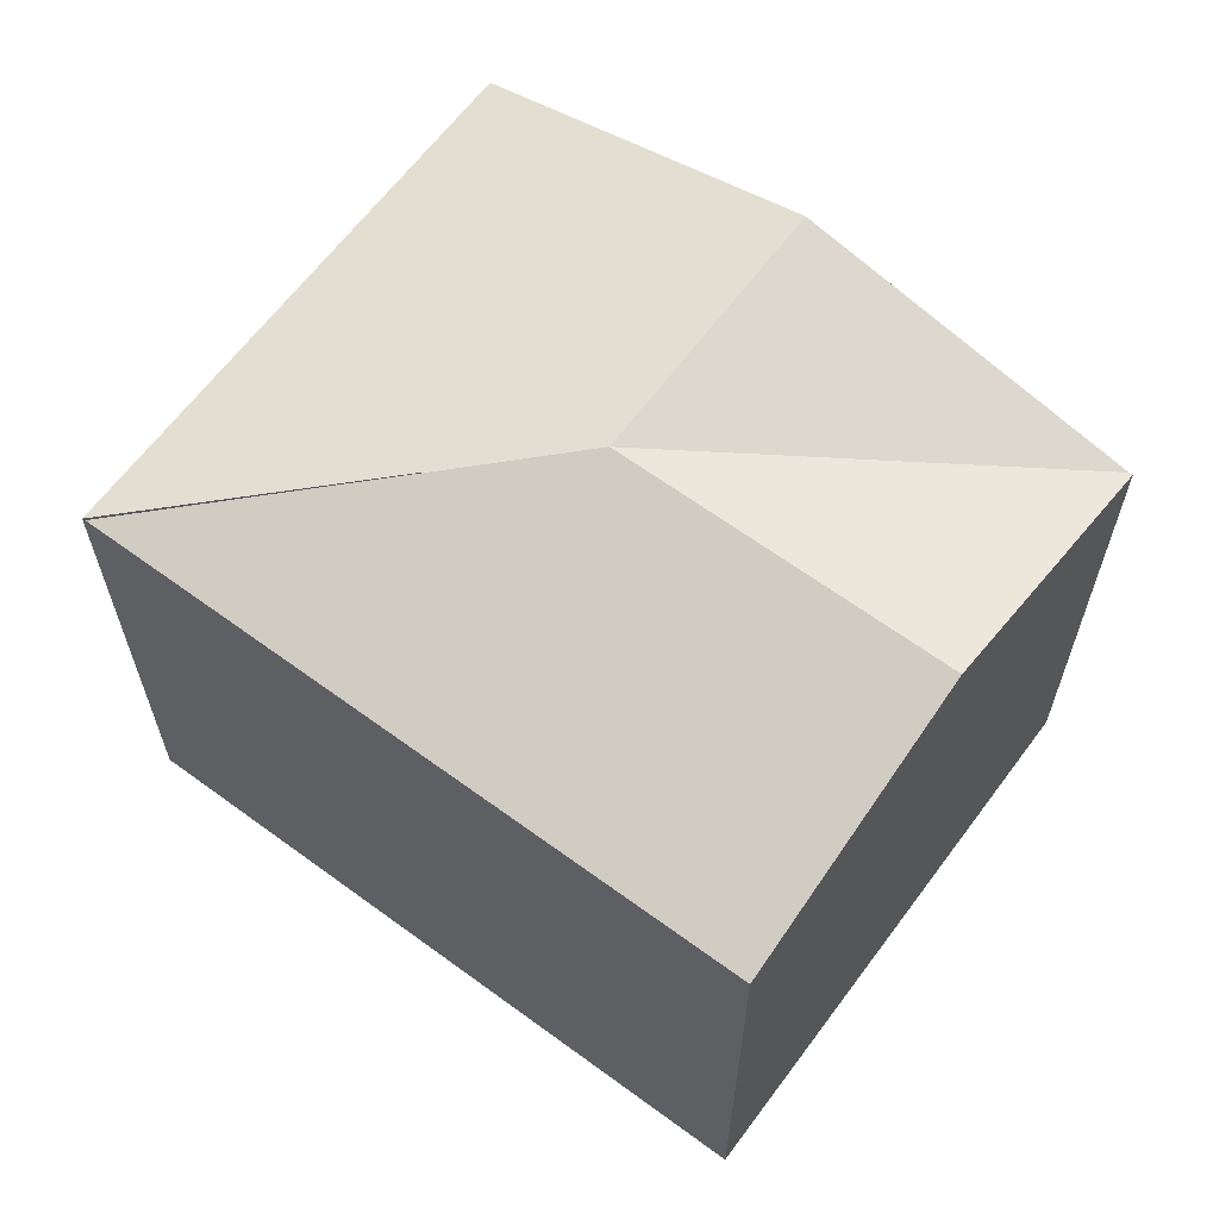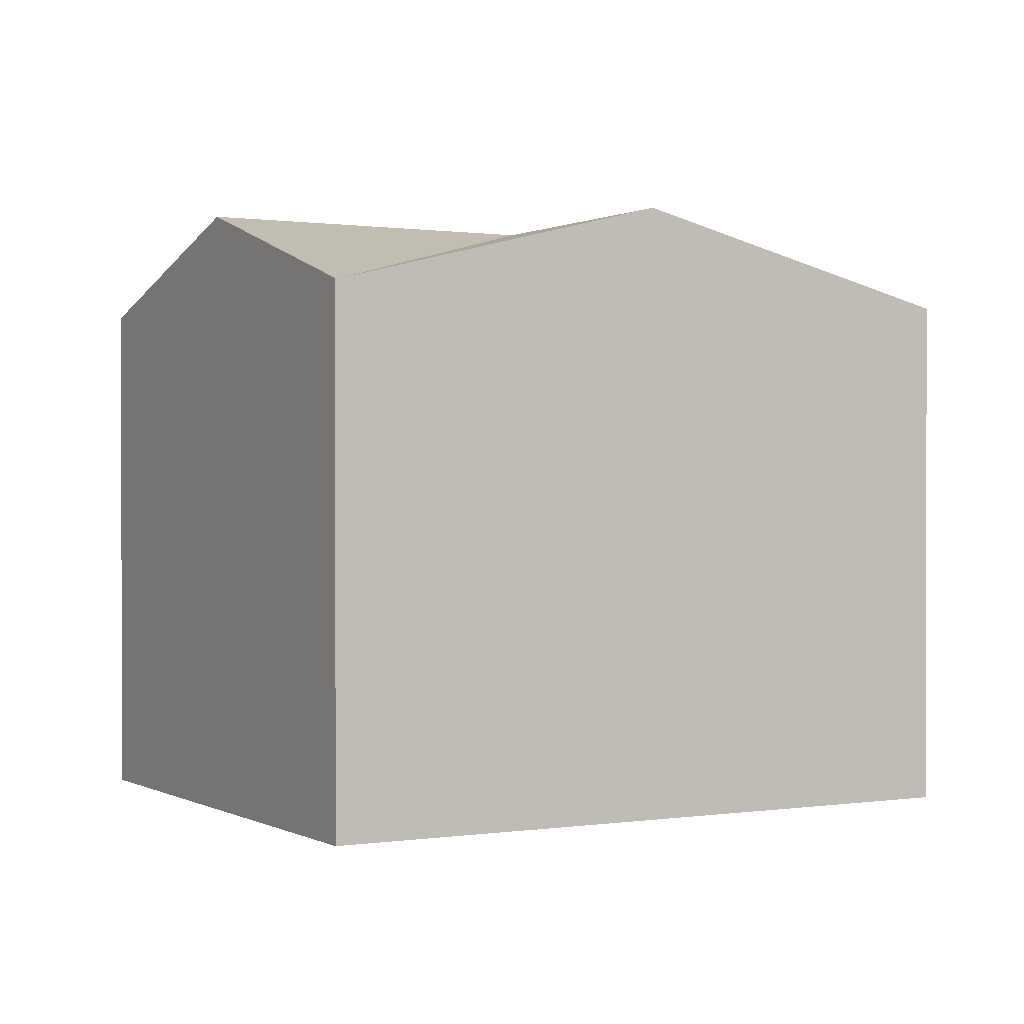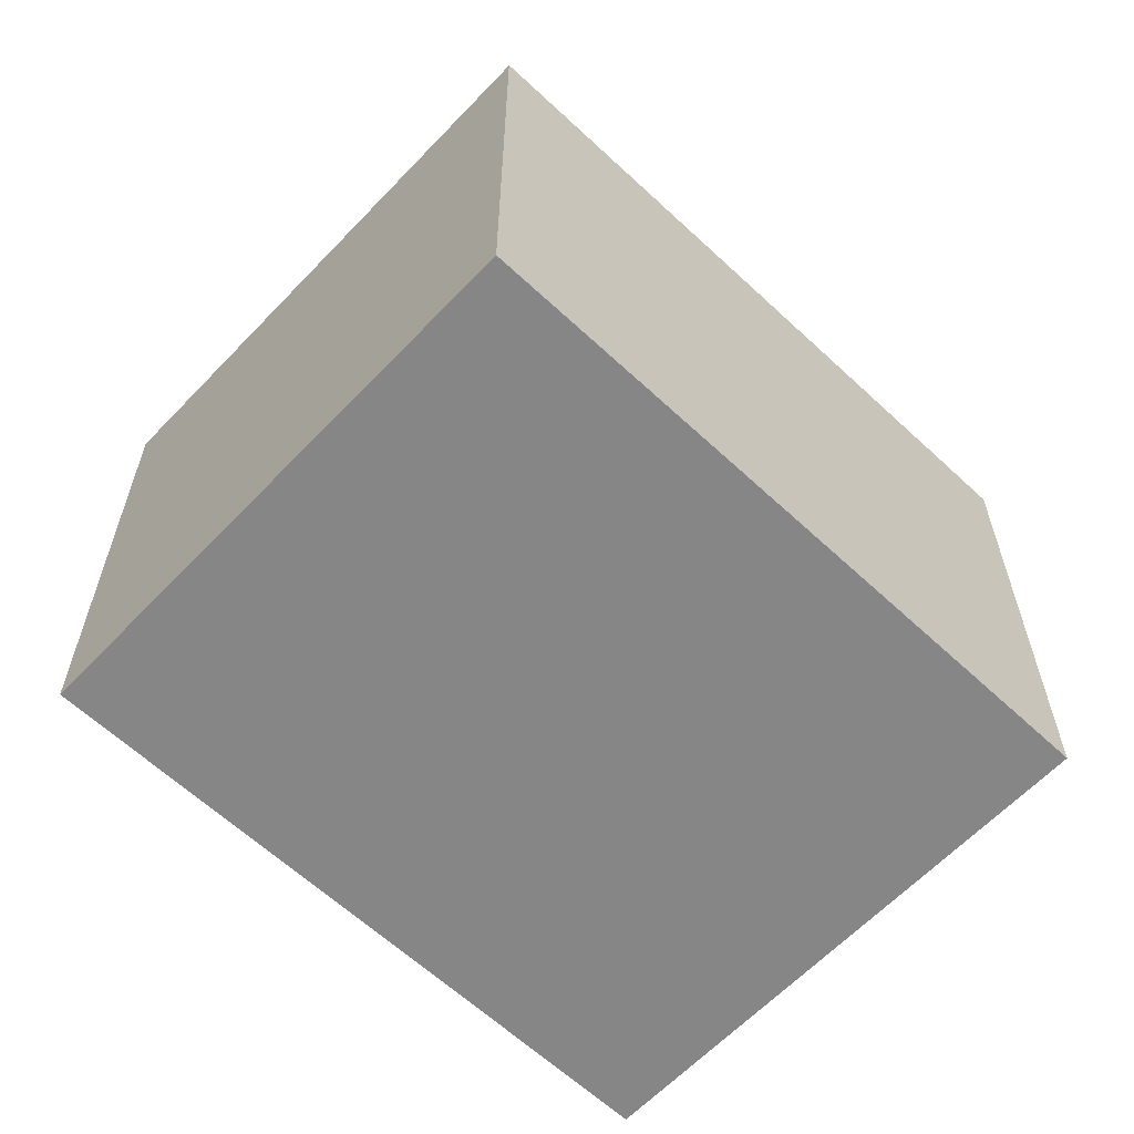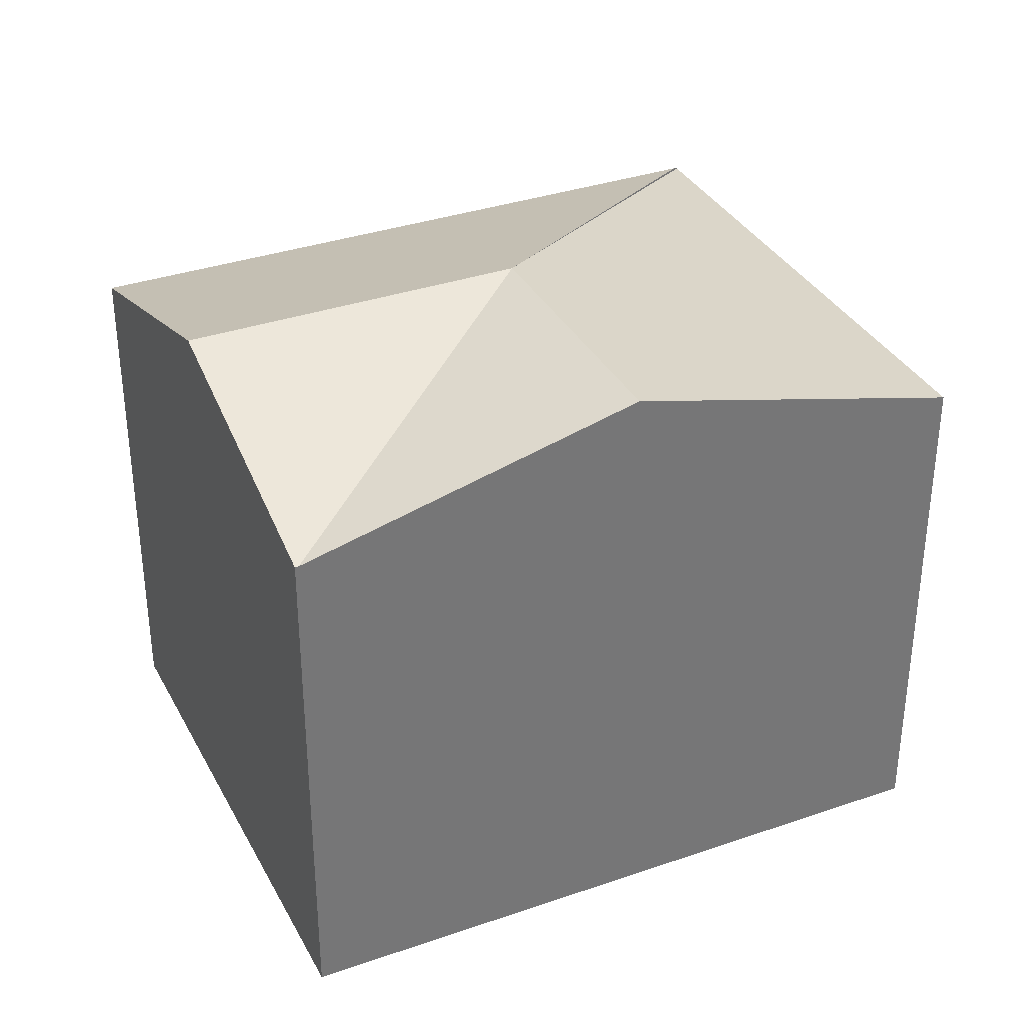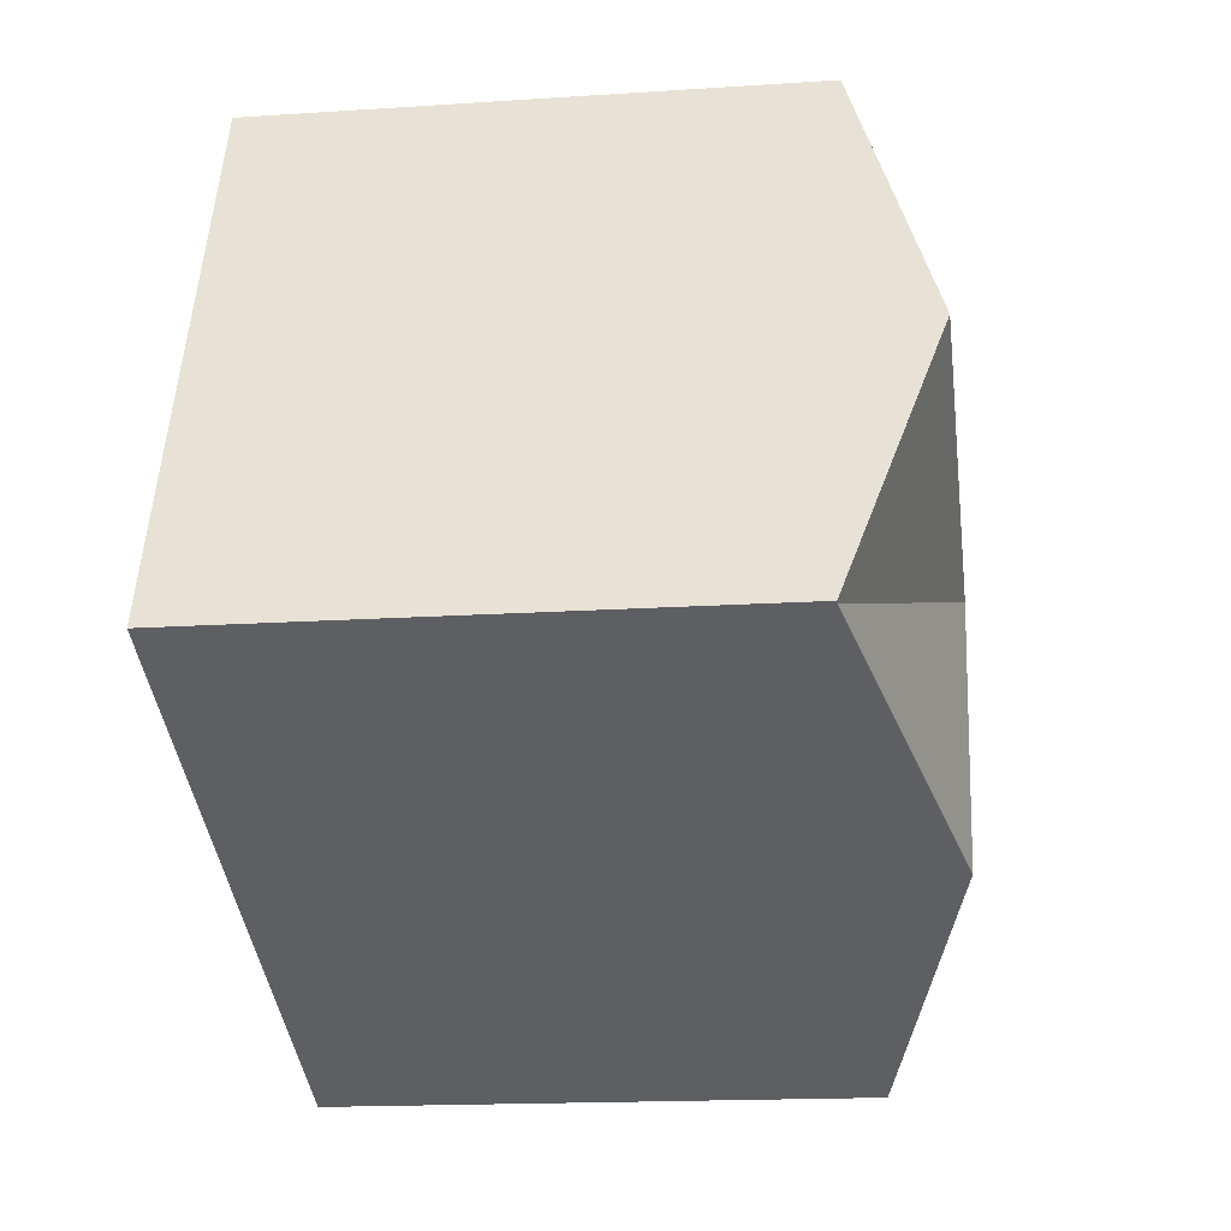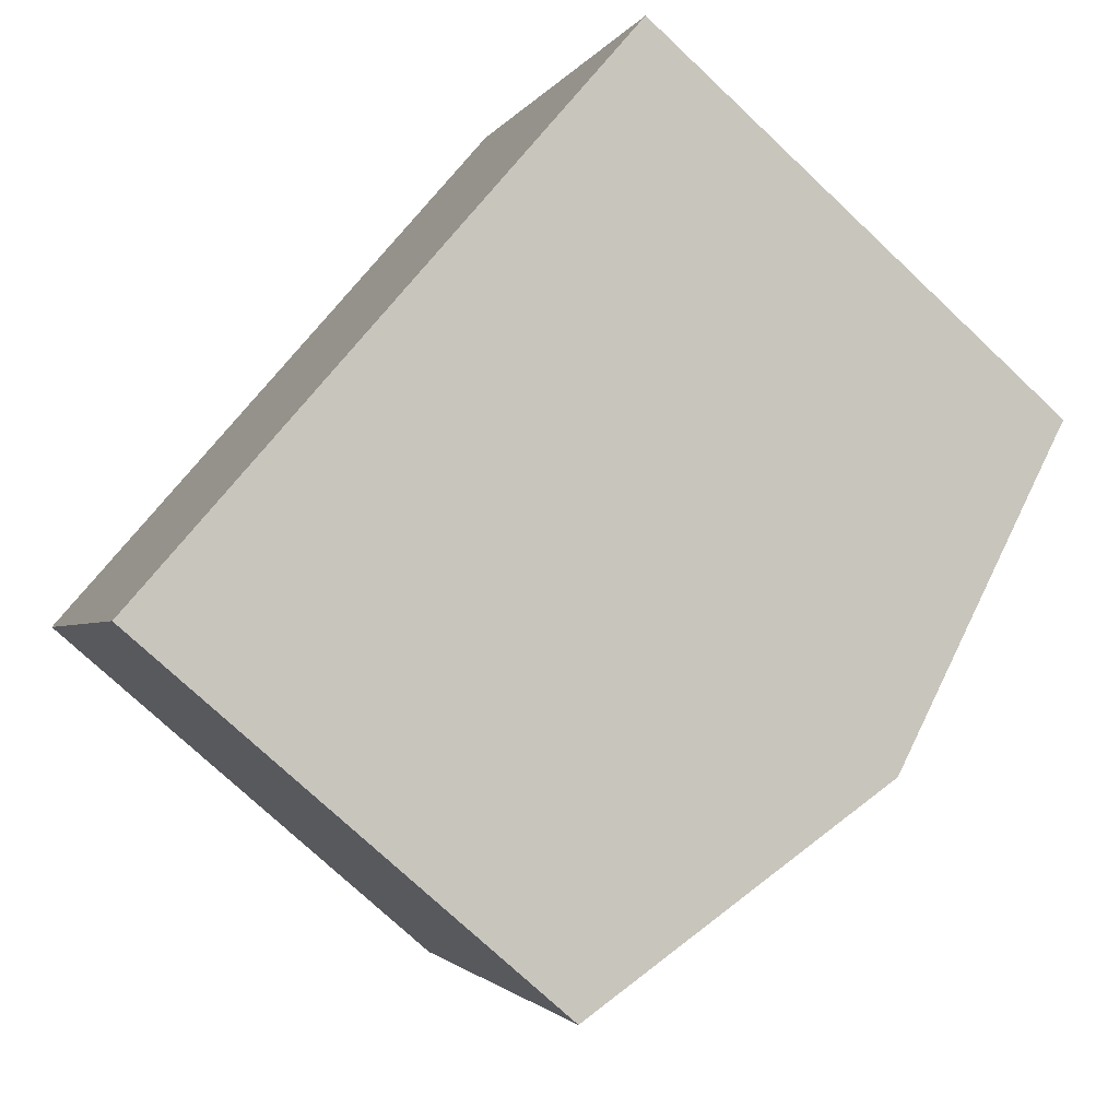
<metadata>
{"format":"obj","ext":"obj","renderer":"f3d","projection":"perspective","resolution":1024,"background":"white","views":[{"elev":63.8,"azim":13.3,"up":"+Y"},{"elev":0.5,"azim":127.2,"up":"+Y"},{"elev":-62.2,"azim":-66.7,"up":"+Y"},{"elev":34.7,"azim":131.9,"up":"+Y"},{"elev":-16.4,"azim":97.8,"up":"+Z"},{"elev":-74.6,"azim":46.7,"up":"+Z"}]}
</metadata>
<code>
v  4.755 2.892 -1.375
v  4.154 3.365 0.075
v  4.774 2.892 -1.367
v  2.387 3.365 -0.684
v  3.534 2.892 1.518
v  0.019 2.892 0.008
v  3.007 3.365 -2.126
v  1.24 2.886 -2.885
v  0 2.886 1.767e-16
v  0 0 0
v  3.534 -9.295e-17 1.518
v  0.019 -4.899e-19 0.008
v  4.774 8.37e-17 -1.367
v  4.154 -4.592e-18 0.075
v  3.007 1.302e-16 -2.126
v  1.24 1.767e-16 -2.885
v  4.755 8.419e-17 -1.375
g defaultobject
f 1 2 3
f 2 1 4
f 4 5 2
f 5 4 6
f 4 1 7
f 8 4 7
f 4 8 9
f 9 5 6
f 5 9 10
f 5 10 11
f 11 10 12
f 11 2 5
f 2 11 3
f 3 11 13
f 13 11 14
f 13 1 3
f 1 13 7
f 7 13 8
f 8 13 15
f 8 15 16
f 15 13 17
f 16 9 8
f 9 16 10
f 14 17 13
f 17 14 15
f 15 14 11
f 15 11 12
f 15 12 16
f 16 12 10

</code>
